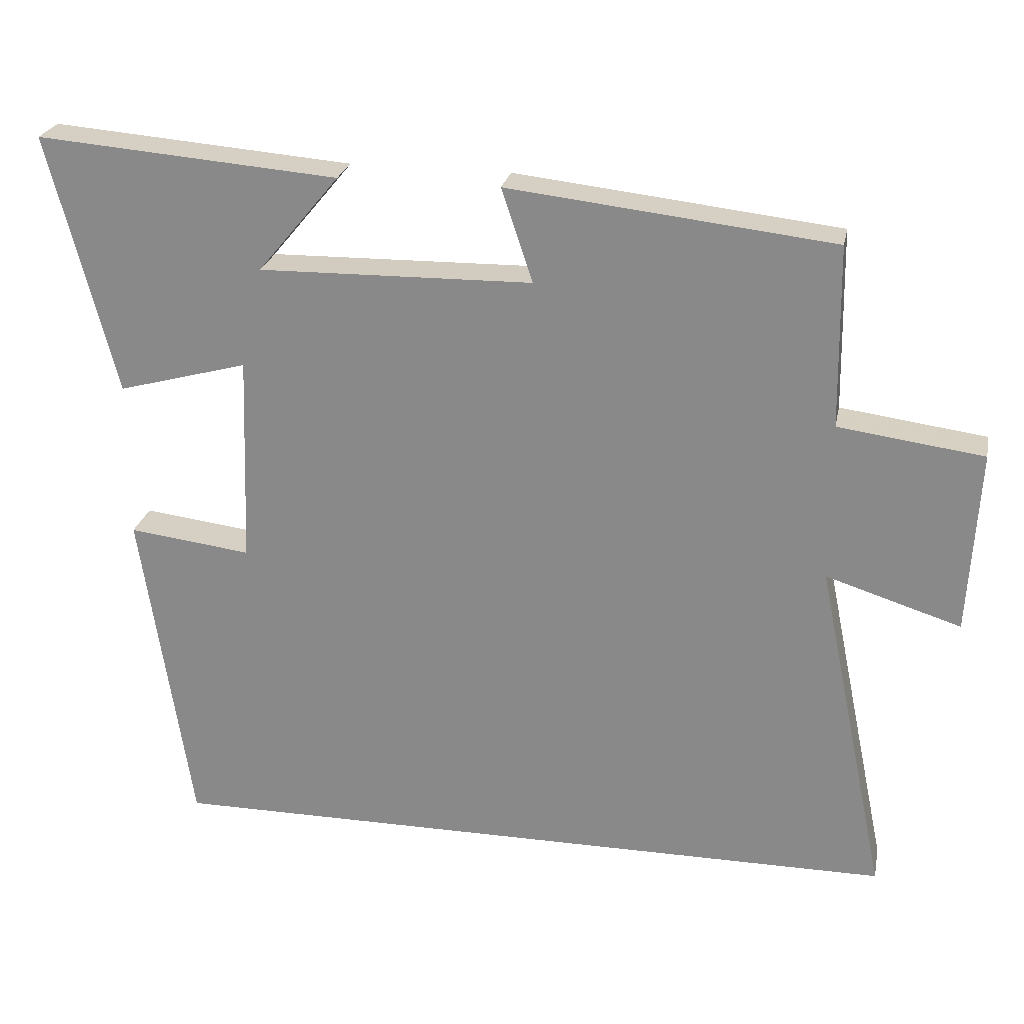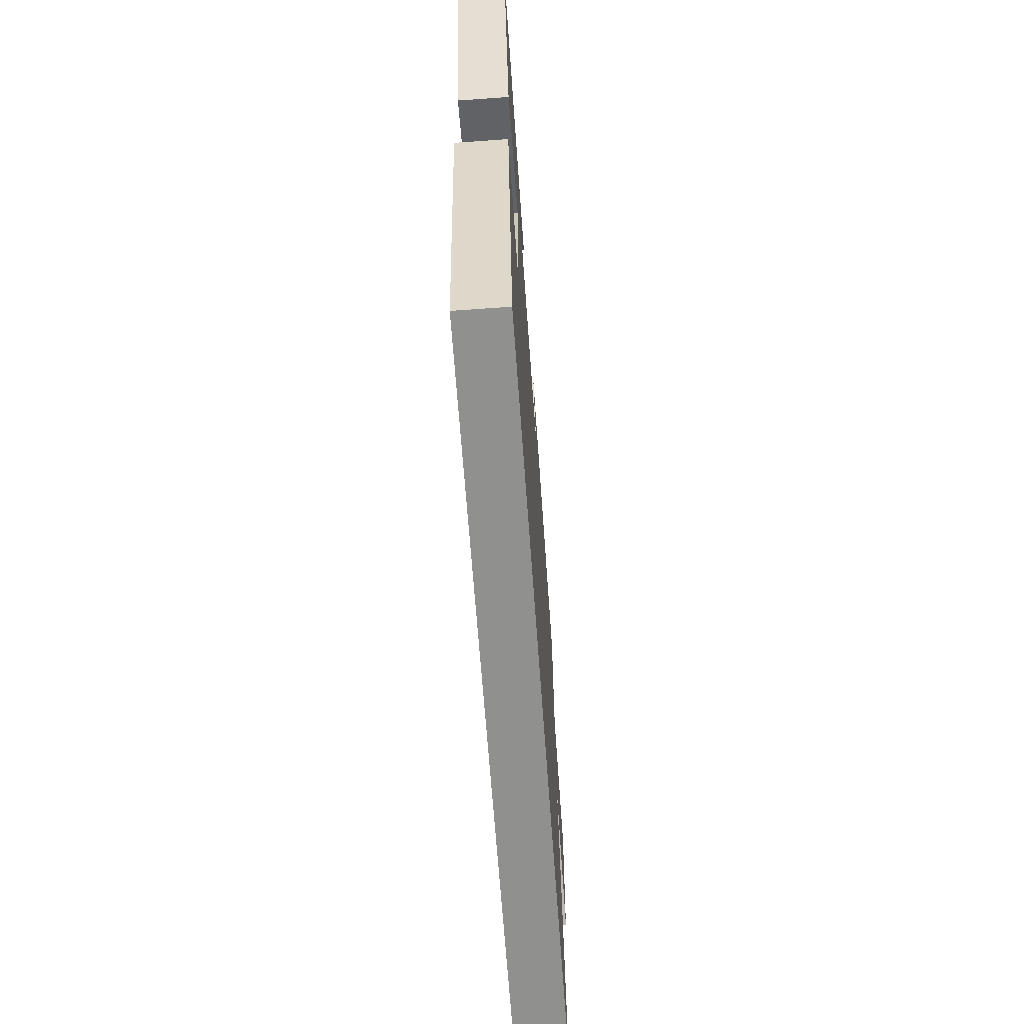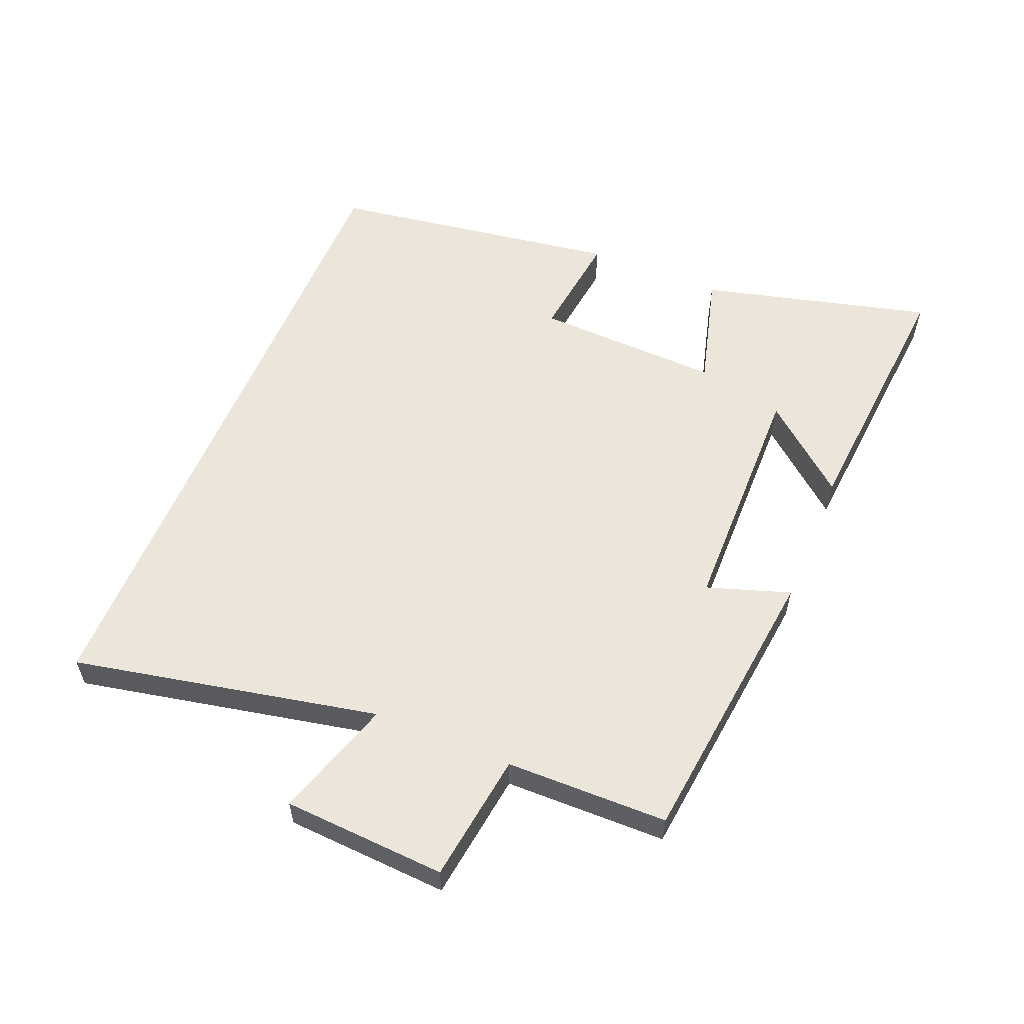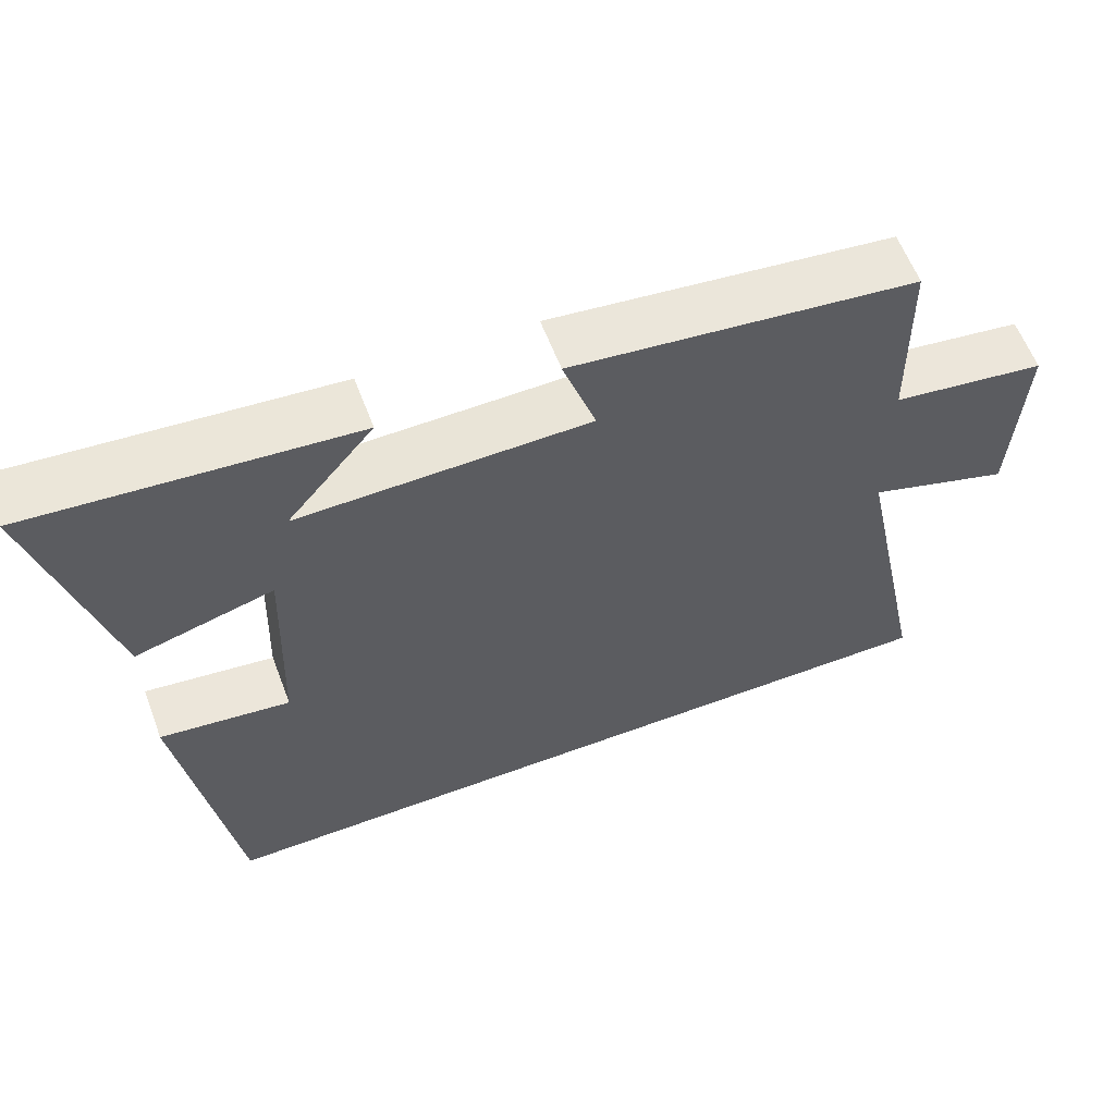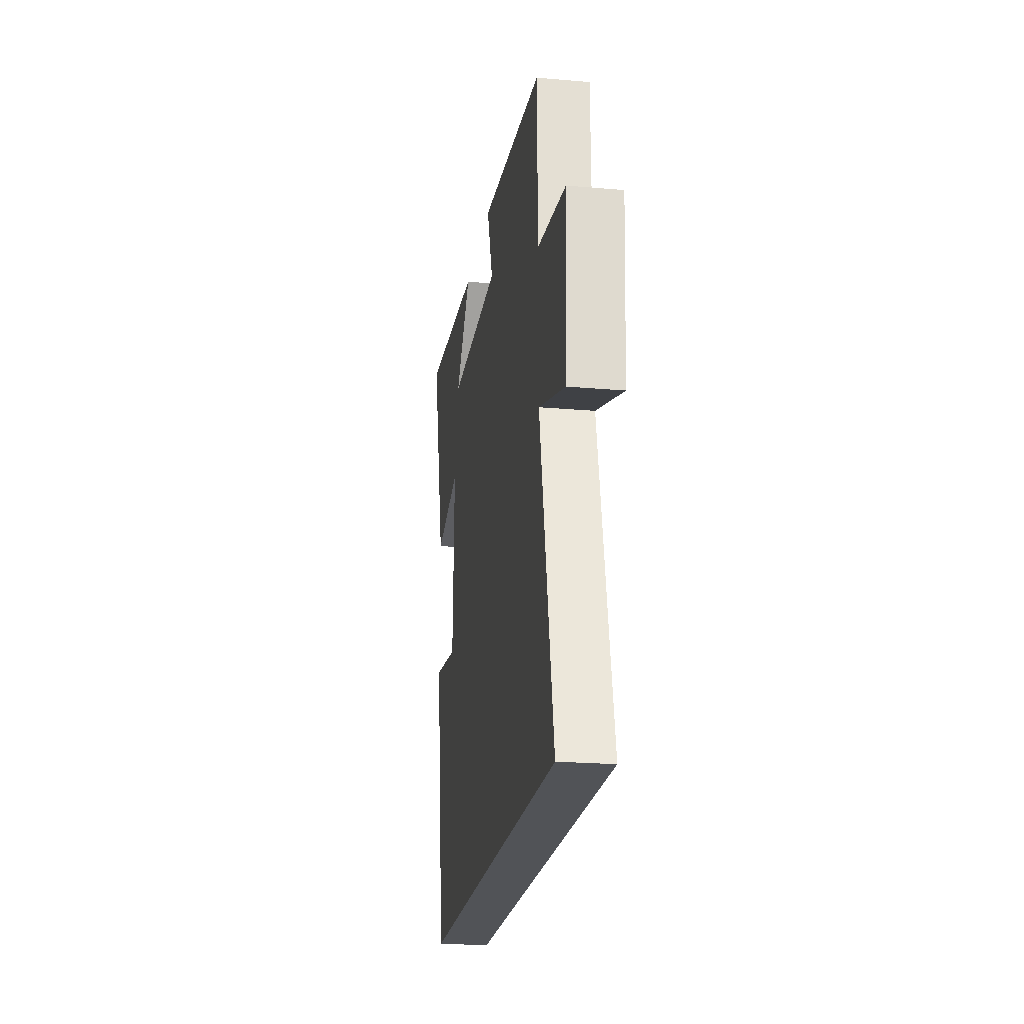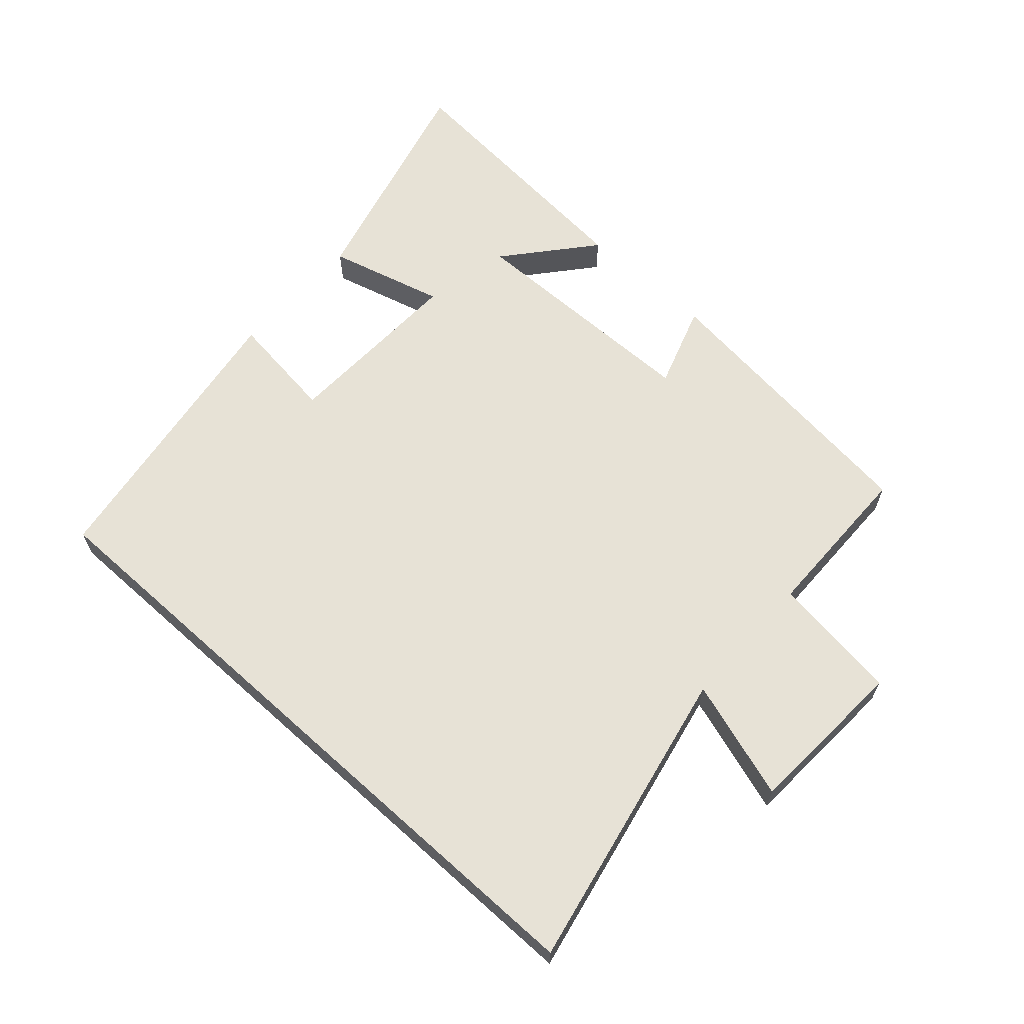
<metadata>
{"format":"obj","ext":"obj","renderer":"f3d","projection":"perspective","resolution":1024,"background":"white","views":[{"elev":24.5,"azim":-168.8,"up":"+Z"},{"elev":-65.6,"azim":94.1,"up":"+Z"},{"elev":57.0,"azim":-67.5,"up":"+Y"},{"elev":59.9,"azim":159.3,"up":"+Z"},{"elev":-22.0,"azim":-98.7,"up":"+Z"},{"elev":63.7,"azim":-137.9,"up":"+Y"}]}
</metadata>
<code>
v 0.593 0.07 0.534
v 0.5 0.07 0.175
v 0.32 0.07 0.224
v 0.33 0.07 -0.066
v 0.5 0.07 -0.045
v 0.431 0.07 -0.5
v -0.598 0.07 -0.5
v -0.5 0.07 -0.025
v -0.687 0.07 -0.084
v -0.701 0.07 0.17
v -0.5 0.07 0.197
v -0.496 0.07 0.449
v -0.046 0.07 0.5
v -0.089 0.07 0.371
v 0.289 0.07 0.365
v 0.176 0.07 0.5
v 0.593 0 0.534
v 0.5 0 0.175
v 0.32 0 0.224
v 0.33 0 -0.066
v 0.5 0 -0.045
v 0.431 0 -0.5
v -0.598 0 -0.5
v -0.5 0 -0.025
v -0.687 0 -0.084
v -0.701 0 0.17
v -0.5 0 0.197
v -0.496 0 0.449
v -0.046 0 0.5
v -0.089 0 0.371
v 0.289 0 0.365
v 0.176 0 0.5
f 15 16 1 2
f 14 15 2 3
f 11 12 13 14
f 11 14 3 4
f 8 9 10 11
f 8 11 4
f 7 8 4
f 4 5 6 7
f 18 17 32 31
f 19 18 31 30
f 30 29 28 27
f 20 19 30 27
f 27 26 25 24
f 20 27 24
f 20 24 23
f 23 22 21 20
f 1 17 18 2
f 2 18 19 3
f 3 19 20 4
f 4 20 21 5
f 5 21 22 6
f 6 22 23 7
f 7 23 24 8
f 8 24 25 9
f 9 25 26 10
f 10 26 27 11
f 11 27 28 12
f 12 28 29 13
f 13 29 30 14
f 14 30 31 15
f 15 31 32 16
f 16 32 17 1

</code>
